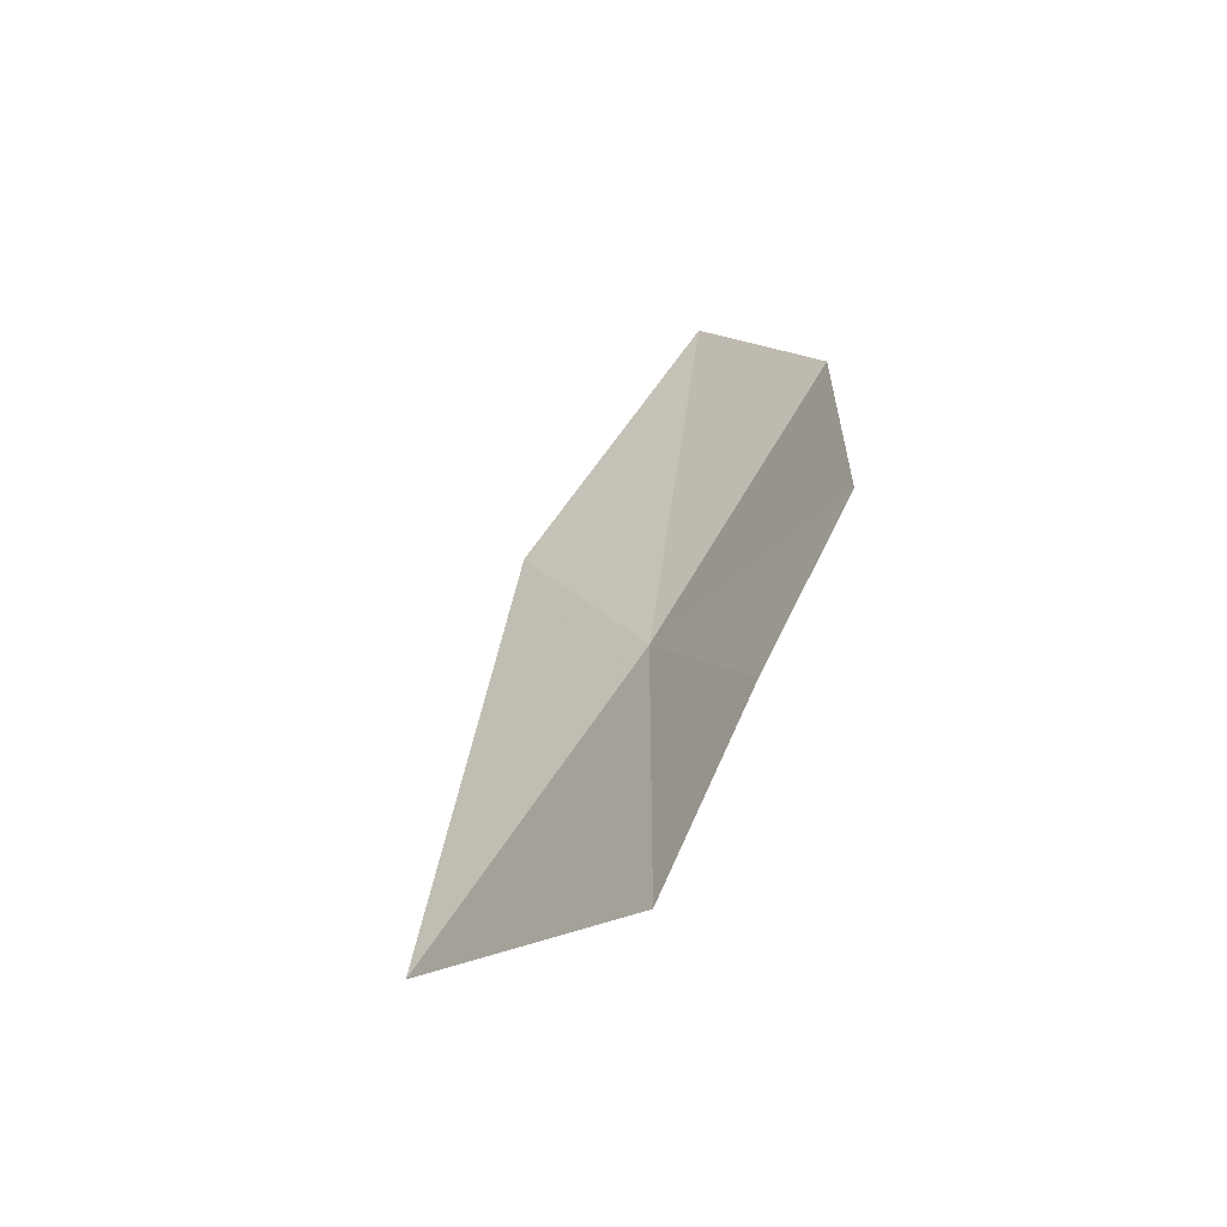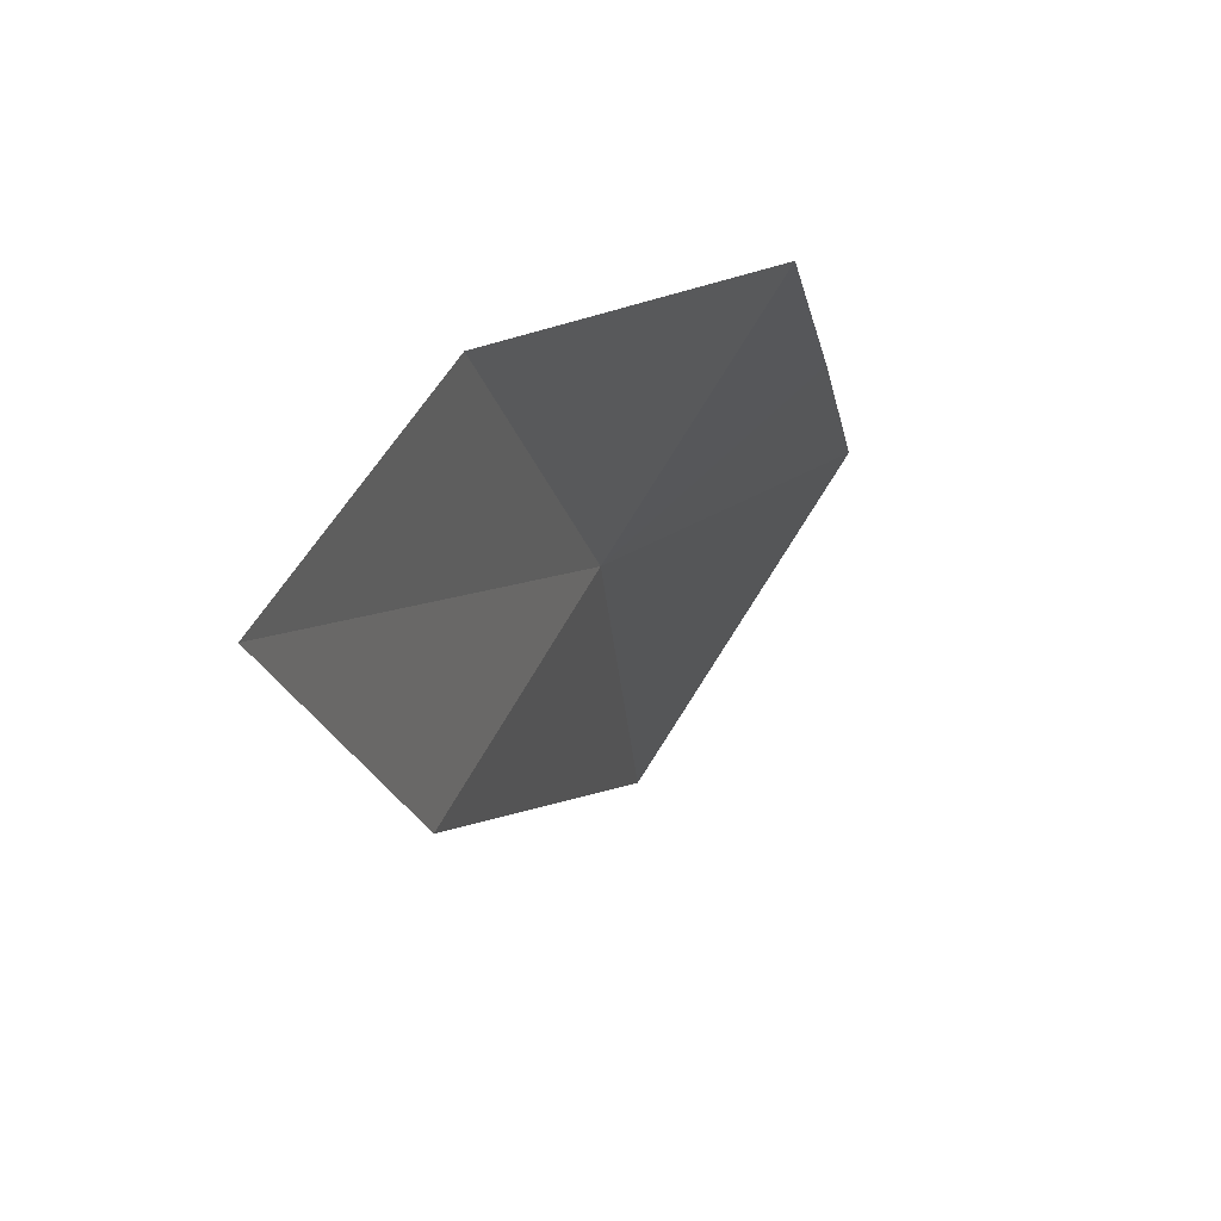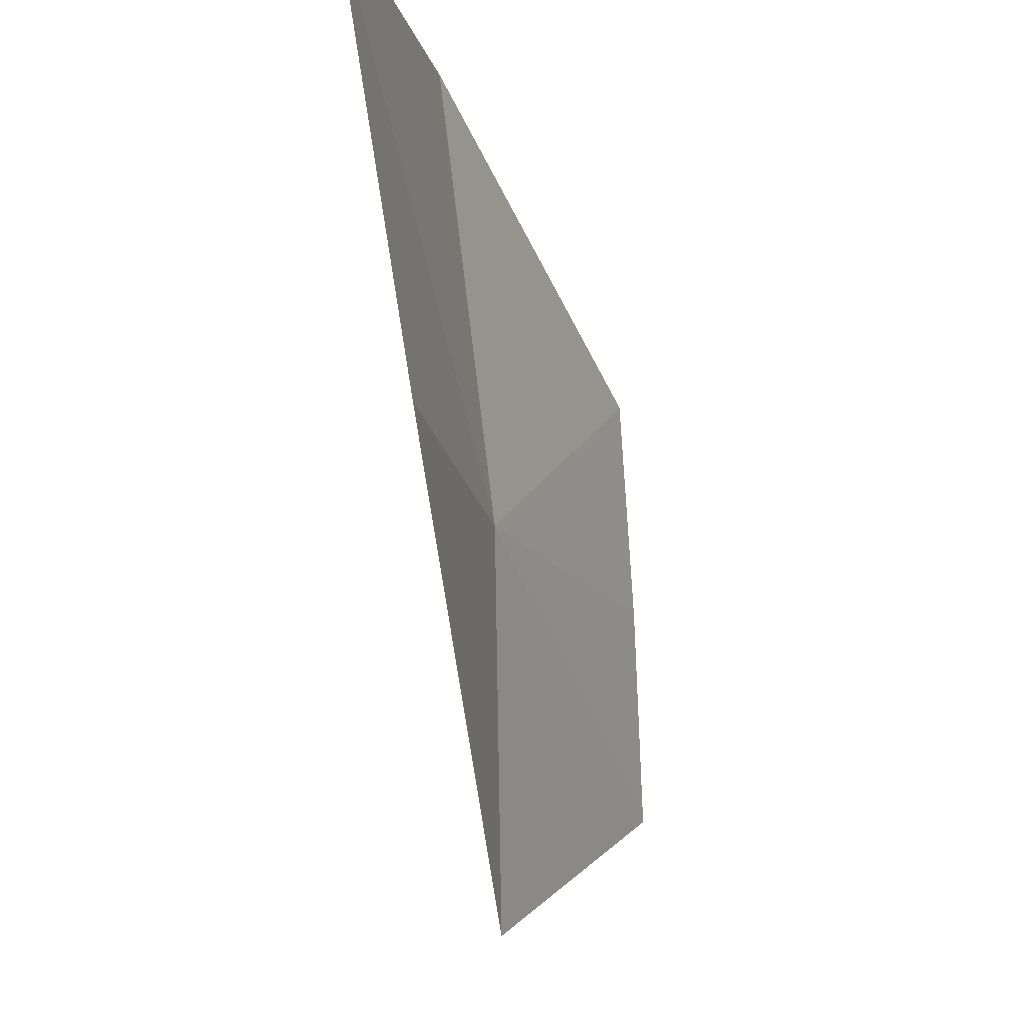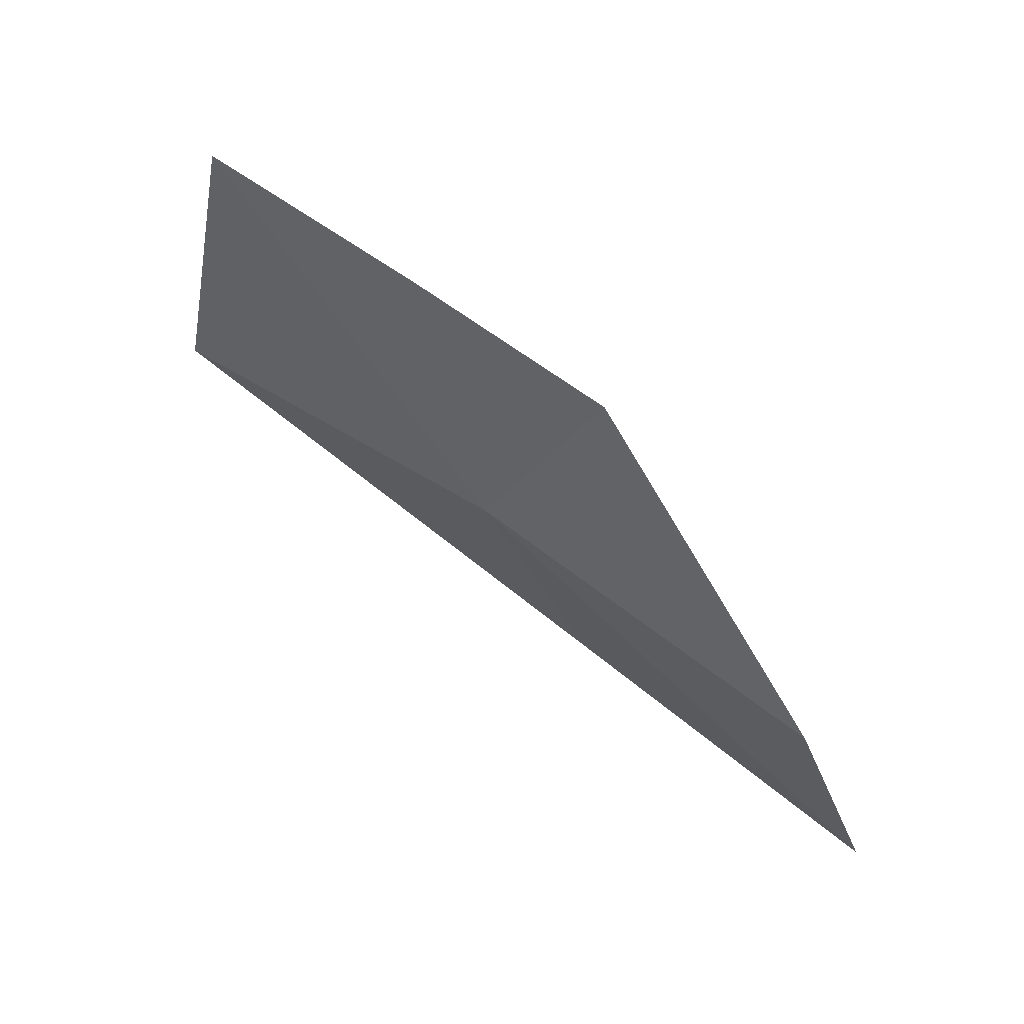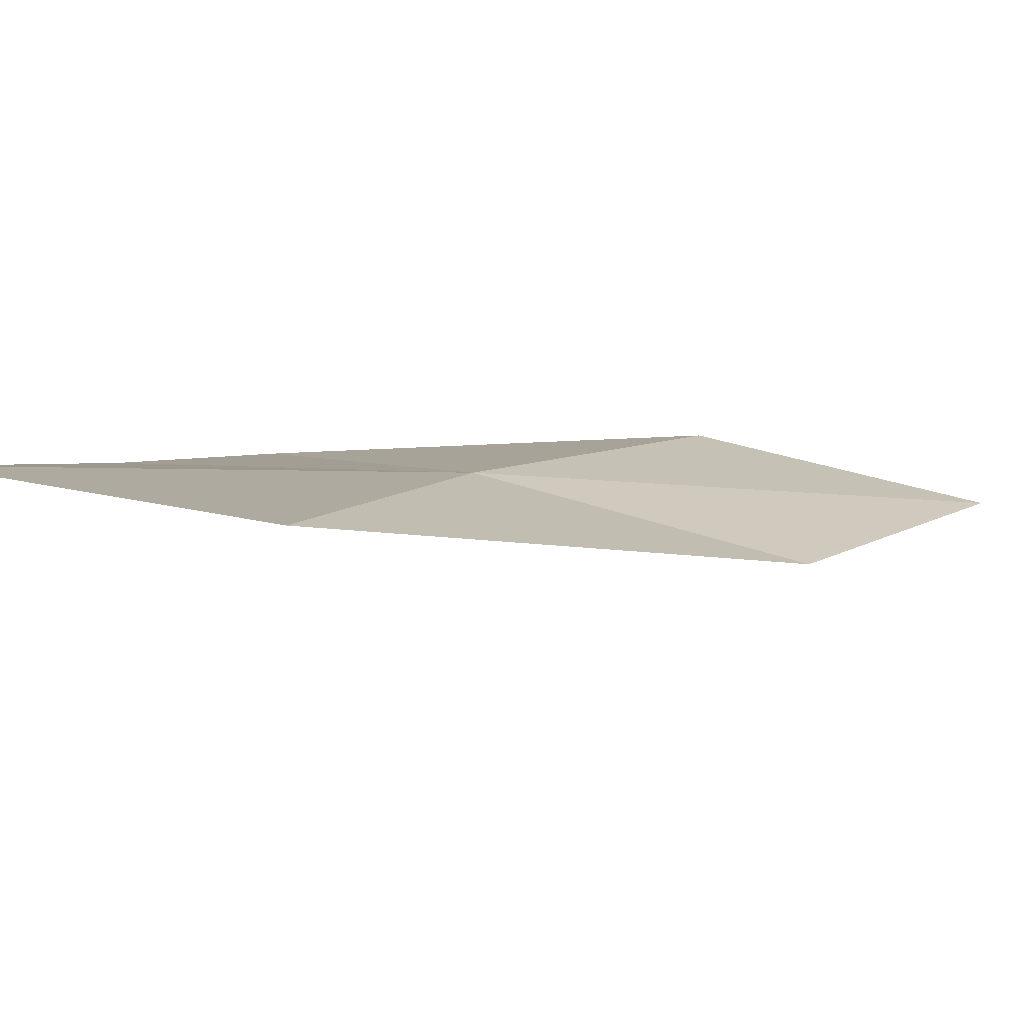
<metadata>
{"format":"obj","ext":"obj","renderer":"f3d","projection":"perspective","resolution":1024,"background":"white","views":[{"elev":79.8,"azim":-129.0,"up":"+Y"},{"elev":37.7,"azim":55.8,"up":"+Z"},{"elev":-21.7,"azim":46.1,"up":"+Z"},{"elev":29.4,"azim":-45.8,"up":"+Y"},{"elev":-72.3,"azim":-70.9,"up":"+Z"}]}
</metadata>
<code>
v 9.905 131.9 2.091
v 10.97 130.4 2.017
v 11.65 129.2 3.98
v 10.71 130.8 4.126
v 9.732 133.1 3.236
v 9.246 133.7 2.177
v 9.276 132.6 1.127e-06
v 8.701 134.4 1.088
f 1 2 3
f 1 3 4
f 1 5 6
f 1 7 2
f 1 6 8
f 1 8 7
f 1 4 5

</code>
